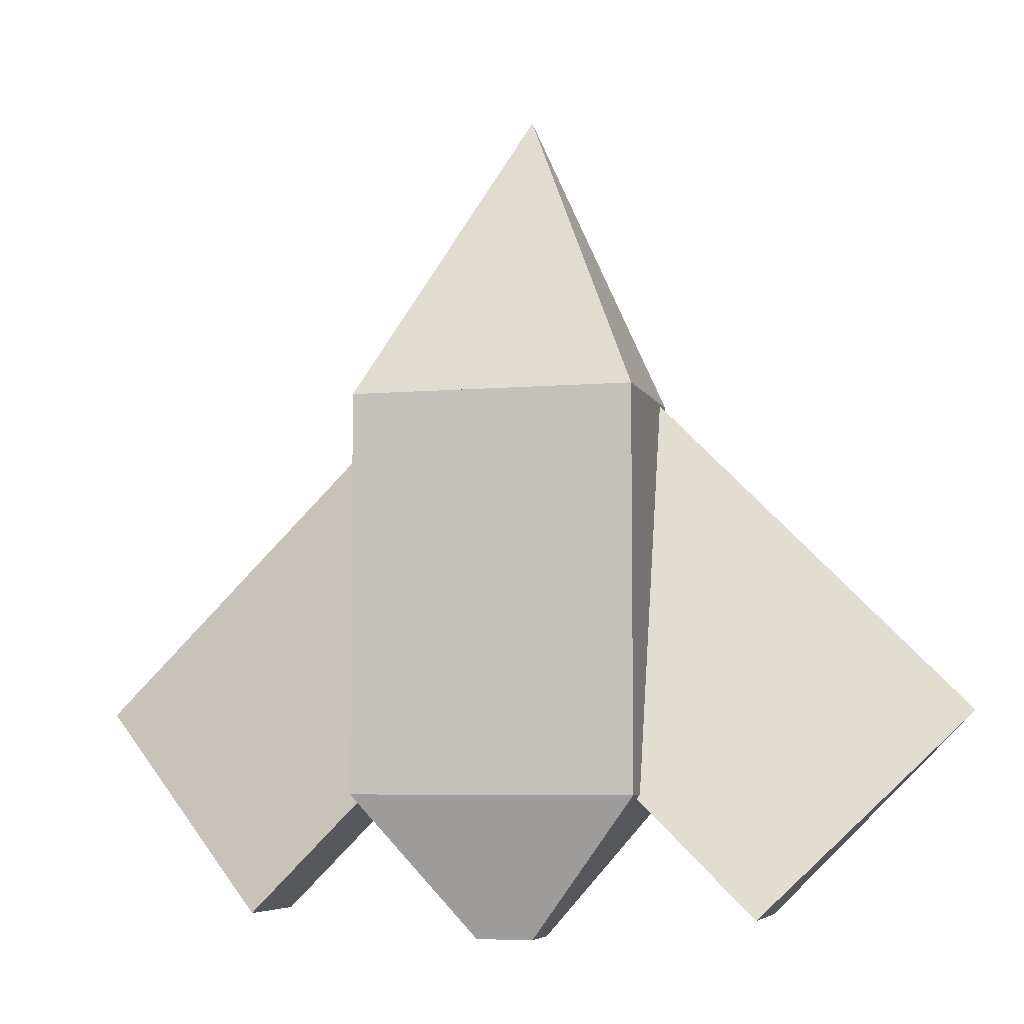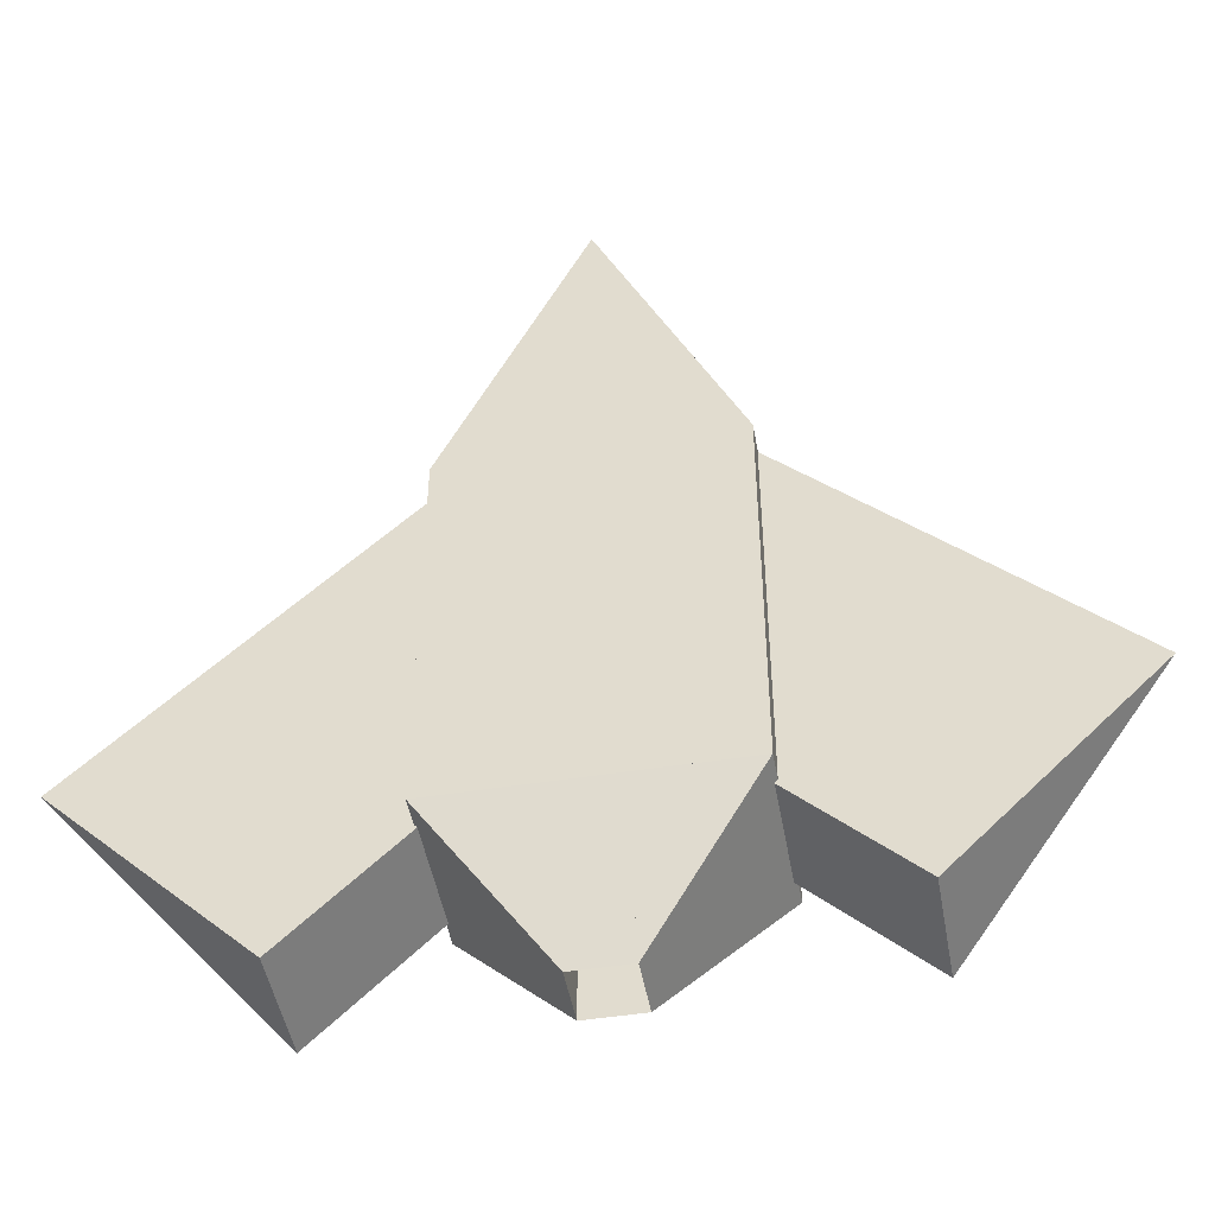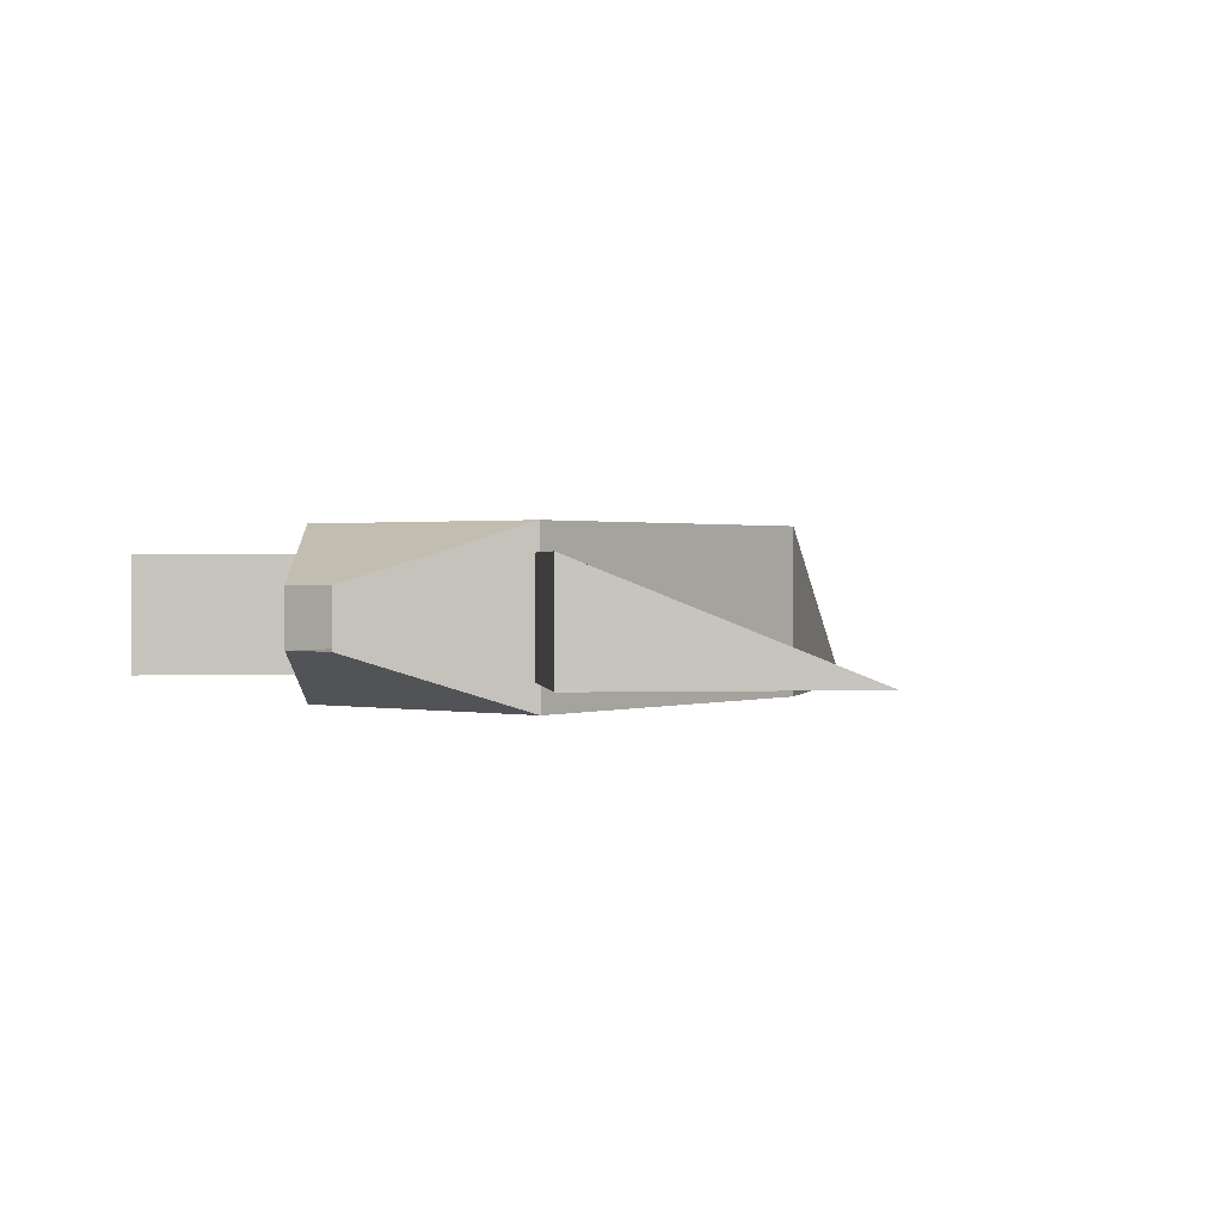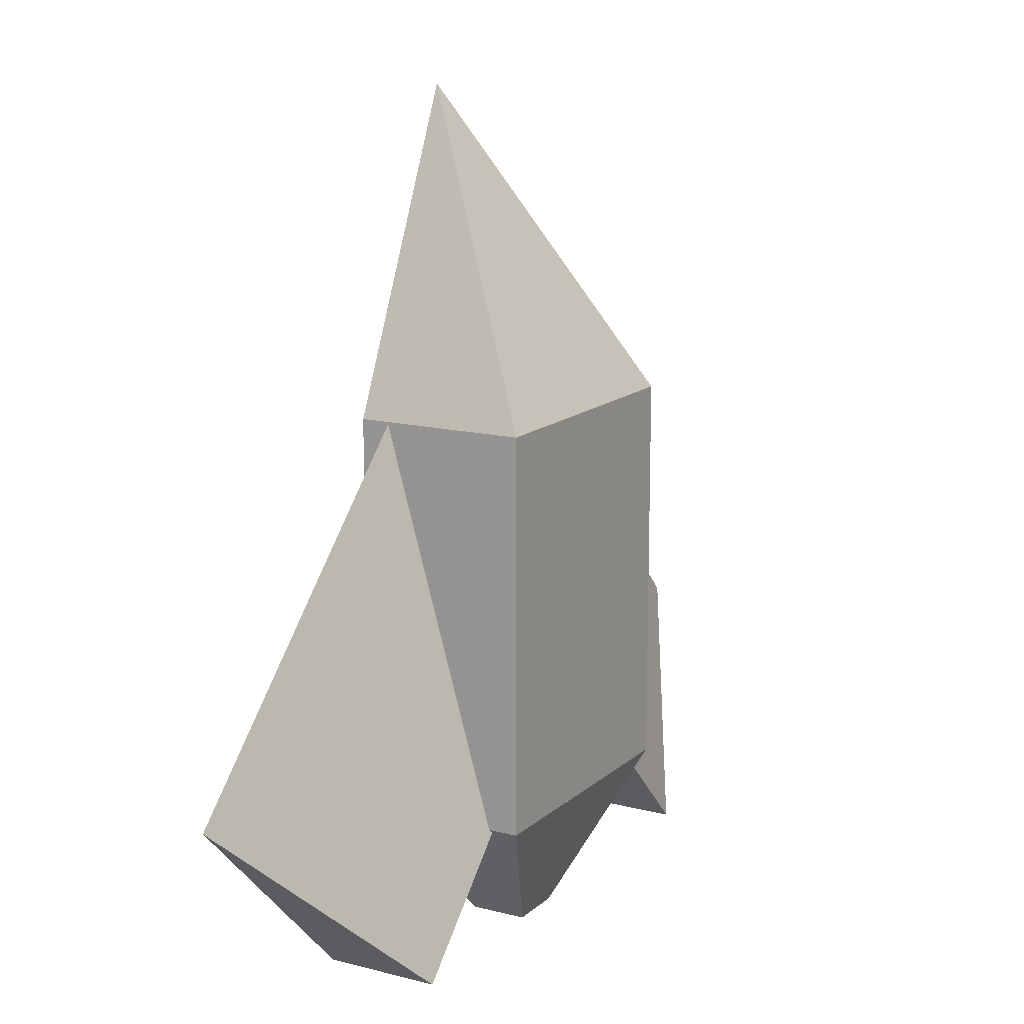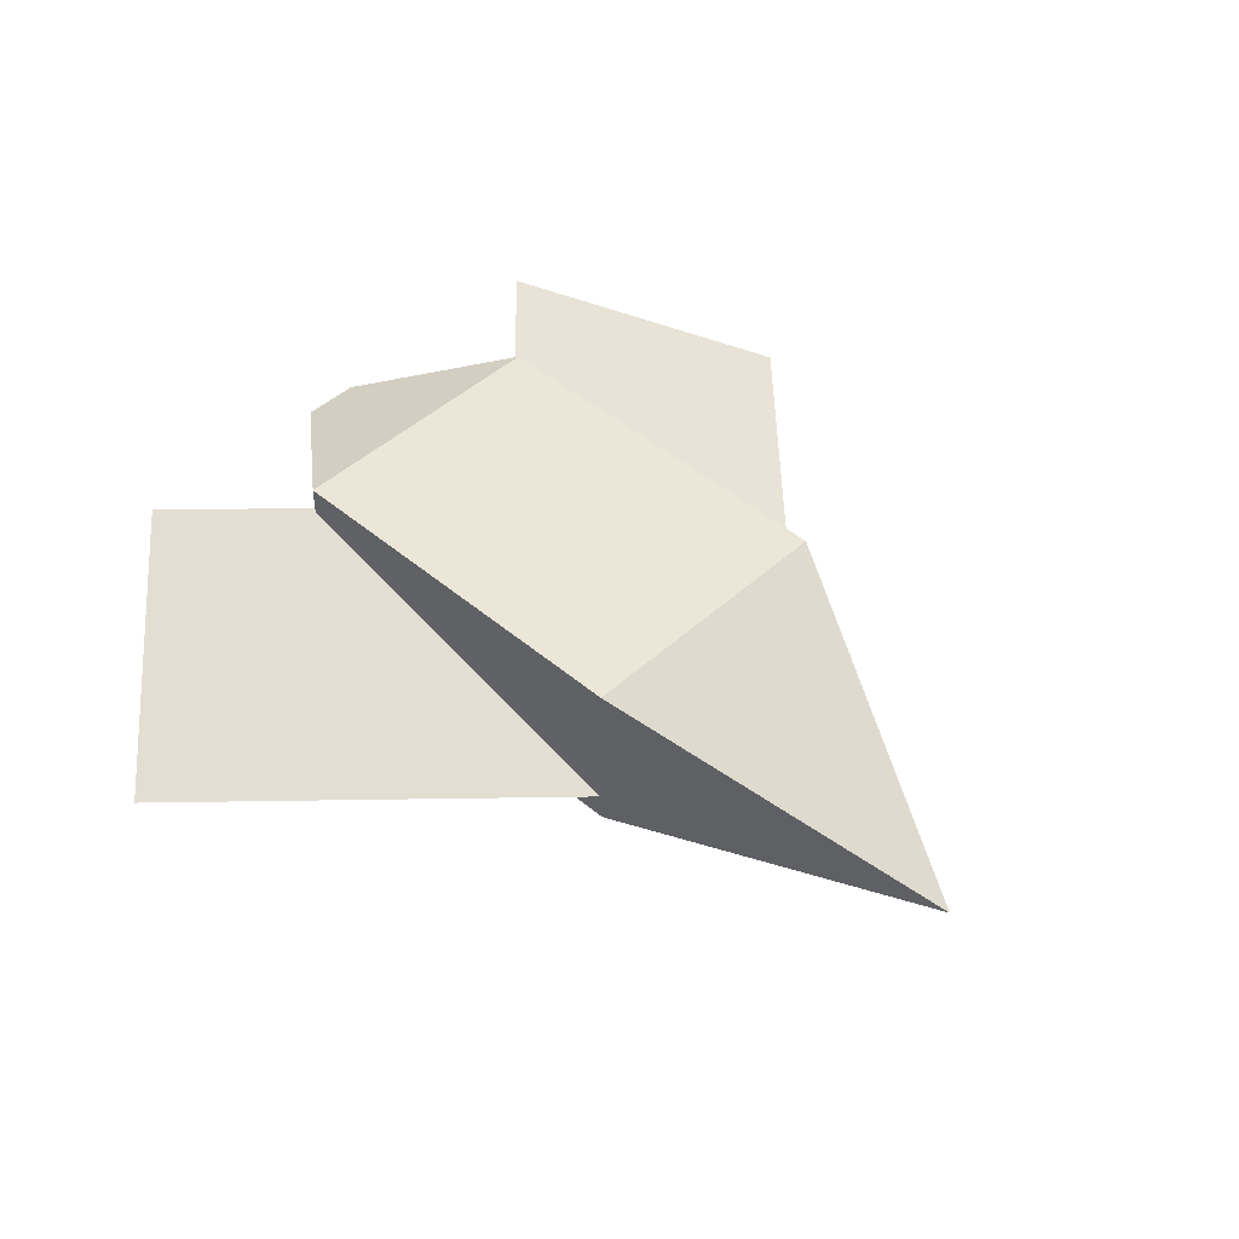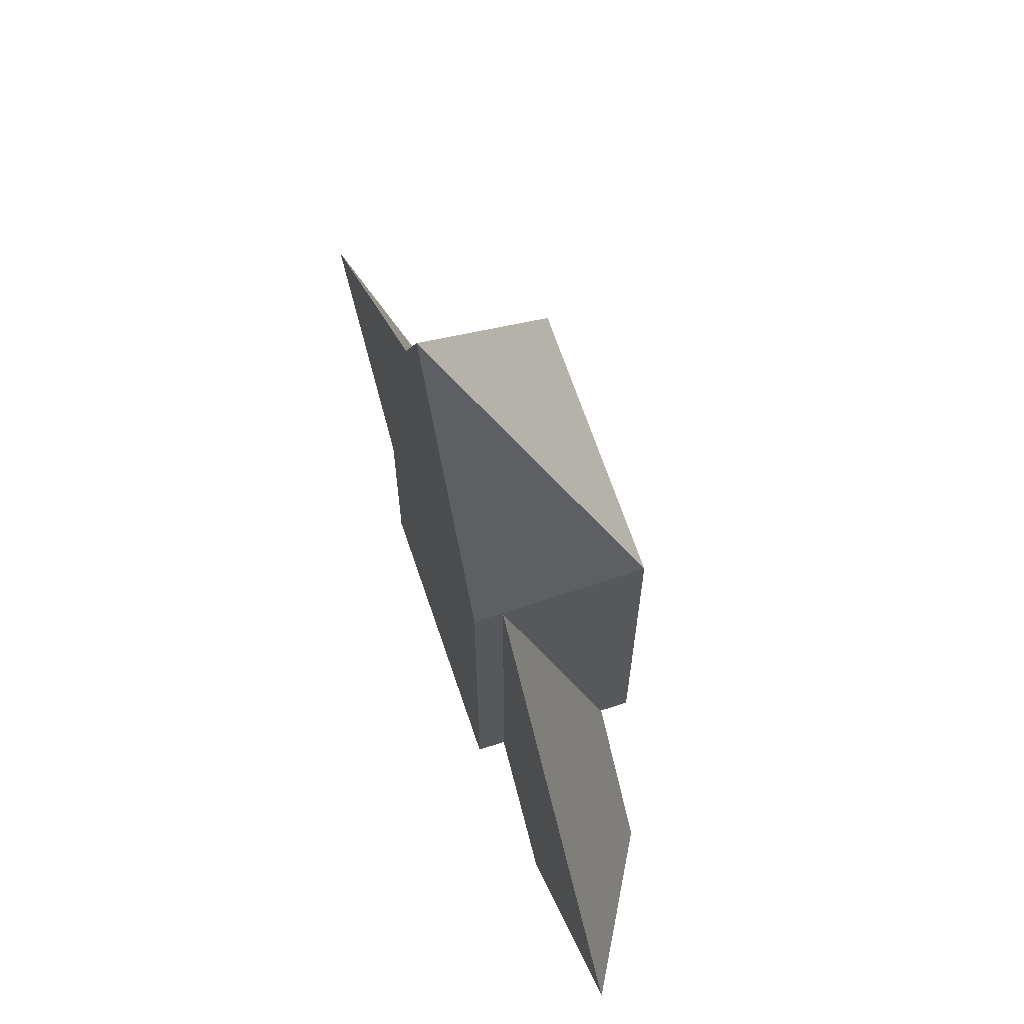
<metadata>
{"format":"obj","ext":"obj","renderer":"f3d","projection":"perspective","resolution":1024,"background":"white","views":[{"elev":-6.2,"azim":-165.2,"up":"+Z"},{"elev":-47.8,"azim":10.1,"up":"+Z"},{"elev":1.0,"azim":-142.2,"up":"+Y"},{"elev":14.2,"azim":119.6,"up":"+Z"},{"elev":46.1,"azim":-46.0,"up":"+Y"},{"elev":66.8,"azim":71.4,"up":"+Z"}]}
</metadata>
<code>
g Wedge1
v 2.045 1 0.8839
v 2.045 1 0.8839
v 5.581 -1 4.419
v 2.045 -1 0.8839
v 2.045 1 0.8839
v 7.702 1 -4.773
v 2.045 -1 0.8839
v 7.702 -1 -4.773
v 7.702 1 -4.773
v 7.702 1 -4.773
v 7.702 -1 -4.773
v 11.24 -1 -1.237
v 11.24 -1 -1.237
v 5.581 -1 4.419
v 7.702 -1 -4.773
v 2.045 -1 0.8839
v 7.702 1 -4.773
v 2.045 1 0.8839
v 11.24 -1 -1.237
v 5.581 -1 4.419
f 1 2 3
f 3 2 4
f 5 6 7
f 7 6 8
f 9 10 11
f 11 10 12
f 13 14 15
f 15 14 16
f 17 18 19
f 19 18 20
g Wedge2
v 2.732 -0.5 -5.189
v 2.732 -0.5 -5.189
v 0.7322 -0.5 -2.689
v 2.732 -0.5 -2.689
v 2.732 -0.5 -5.189
v 2.732 0.5 -5.189
v 2.732 -0.5 -2.689
v 2.732 0.5 -2.689
v 2.732 0.5 -5.189
v 2.732 0.5 -5.189
v 2.732 0.5 -2.689
v 0.7322 0.5 -2.689
v 0.7322 0.5 -2.689
v 0.7322 -0.5 -2.689
v 2.732 0.5 -2.689
v 2.732 -0.5 -2.689
v 2.732 0.5 -5.189
v 2.732 -0.5 -5.189
v 0.7322 0.5 -2.689
v 0.7322 -0.5 -2.689
f 21 22 23
f 23 22 24
f 25 26 27
f 27 26 28
f 29 30 31
f 31 30 32
f 33 34 35
f 35 34 36
f 37 38 39
f 39 38 40
g Part1
v 5.732 1.5 4.311
v 0.7322 1.5 4.311
v 5.732 -1.5 4.311
v 0.7322 -1.5 4.311
v 0.7322 1.5 -2.689
v 0.7322 1.5 4.311
v 5.732 1.5 -2.689
v 5.732 1.5 4.311
v 0.7322 1.5 4.311
v 0.7322 1.5 -2.689
v 0.7322 -1.5 4.311
v 0.7322 -1.5 -2.689
v 0.7322 1.5 -2.689
v 5.732 1.5 -2.689
v 0.7322 -1.5 -2.689
v 5.732 -1.5 -2.689
v 5.732 -1.5 -2.689
v 5.732 -1.5 4.311
v 0.7322 -1.5 -2.689
v 0.7322 -1.5 4.311
v 5.732 1.5 -2.689
v 5.732 1.5 4.311
v 5.732 -1.5 -2.689
v 5.732 -1.5 4.311
f 41 42 43
f 43 42 44
f 45 46 47
f 47 46 48
f 49 50 51
f 51 50 52
f 53 54 55
f 55 54 56
f 57 58 59
f 59 58 60
f 61 62 63
f 63 62 64
g Wedge3
v 2.732 0.5 -5.189
v 2.732 0.5 -5.189
v 2.732 1.5 -2.689
v 2.732 0.5 -2.689
v 2.732 0.5 -5.189
v 3.732 0.5 -5.189
v 2.732 0.5 -2.689
v 3.732 0.5 -2.689
v 3.732 0.5 -5.189
v 3.732 0.5 -5.189
v 3.732 0.5 -2.689
v 3.732 1.5 -2.689
v 3.732 1.5 -2.689
v 2.732 1.5 -2.689
v 3.732 0.5 -2.689
v 2.732 0.5 -2.689
v 3.732 0.5 -5.189
v 2.732 0.5 -5.189
v 3.732 1.5 -2.689
v 2.732 1.5 -2.689
f 65 66 67
f 67 66 68
f 69 70 71
f 71 70 72
f 73 74 75
f 75 74 76
f 77 78 79
f 79 78 80
f 81 82 83
f 83 82 84
g Wedge4
v 3.732 0.5 -5.189
v 3.732 0.5 -5.189
v 5.732 0.5 -2.689
v 3.732 0.5 -2.689
v 3.732 0.5 -5.189
v 3.732 -0.5 -5.189
v 3.732 0.5 -2.689
v 3.732 -0.5 -2.689
v 3.732 -0.5 -5.189
v 3.732 -0.5 -5.189
v 3.732 -0.5 -2.689
v 5.732 -0.5 -2.689
v 5.732 -0.5 -2.689
v 5.732 0.5 -2.689
v 3.732 -0.5 -2.689
v 3.732 0.5 -2.689
v 3.732 -0.5 -5.189
v 3.732 0.5 -5.189
v 5.732 -0.5 -2.689
v 5.732 0.5 -2.689
f 85 86 87
f 87 86 88
f 89 90 91
f 91 90 92
f 93 94 95
f 95 94 96
f 97 98 99
f 99 98 100
f 101 102 103
f 103 102 104
g Wedge5
v 3.732 -0.5 -5.189
v 3.732 -0.5 -5.189
v 3.732 -1.5 -2.689
v 3.732 -0.5 -2.689
v 3.732 -0.5 -5.189
v 2.732 -0.5 -5.189
v 3.732 -0.5 -2.689
v 2.732 -0.5 -2.689
v 2.732 -0.5 -5.189
v 2.732 -0.5 -5.189
v 2.732 -0.5 -2.689
v 2.732 -1.5 -2.689
v 2.732 -1.5 -2.689
v 3.732 -1.5 -2.689
v 2.732 -0.5 -2.689
v 3.732 -0.5 -2.689
v 2.732 -0.5 -5.189
v 3.732 -0.5 -5.189
v 2.732 -1.5 -2.689
v 3.732 -1.5 -2.689
f 105 106 107
f 107 106 108
f 109 110 111
f 111 110 112
f 113 114 115
f 115 114 116
f 117 118 119
f 119 118 120
f 121 122 123
f 123 122 124
g Cornerwedge1
v 3.732 -0.5 -5.189
v 3.732 -0.5 -5.189
v 3.732 -0.5 -2.689
v 3.732 -1.5 -2.689
v 3.732 -0.5 -5.189
v 3.732 -0.5 -5.189
v 3.732 -1.5 -2.689
v 5.732 -1.5 -2.689
v 3.732 -0.5 -5.189
v 3.732 -0.5 -5.189
v 5.732 -1.5 -2.689
v 5.732 -0.5 -2.689
v 5.732 -0.5 -2.689
v 3.732 -0.5 -2.689
v 5.732 -1.5 -2.689
v 3.732 -1.5 -2.689
v 3.732 -0.5 -5.189
v 3.732 -0.5 -5.189
v 5.732 -0.5 -2.689
v 3.732 -0.5 -2.689
f 125 126 127
f 127 126 128
f 129 130 131
f 131 130 132
f 133 134 135
f 135 134 136
f 137 138 139
f 139 138 140
f 141 142 143
f 143 142 144
g Cornerwedge2
v 2.732 -0.5 -5.189
v 2.732 -0.5 -5.189
v 2.732 -0.5 -2.689
v 0.7322 -0.5 -2.689
v 2.732 -0.5 -5.189
v 2.732 -0.5 -5.189
v 0.7322 -0.5 -2.689
v 0.7322 -1.5 -2.689
v 2.732 -0.5 -5.189
v 2.732 -0.5 -5.189
v 0.7322 -1.5 -2.689
v 2.732 -1.5 -2.689
v 2.732 -1.5 -2.689
v 2.732 -0.5 -2.689
v 0.7322 -1.5 -2.689
v 0.7322 -0.5 -2.689
v 2.732 -0.5 -5.189
v 2.732 -0.5 -5.189
v 2.732 -1.5 -2.689
v 2.732 -0.5 -2.689
f 145 146 147
f 147 146 148
f 149 150 151
f 151 150 152
f 153 154 155
f 155 154 156
f 157 158 159
f 159 158 160
f 161 162 163
f 163 162 164
g Cornerwedge3
v 3.232 -1.5 9.811
v 3.232 -1.5 9.811
v 3.232 -1.5 4.311
v 3.232 1.5 4.311
v 3.232 -1.5 9.811
v 3.232 -1.5 9.811
v 3.232 1.5 4.311
v 5.732 1.5 4.311
v 3.232 -1.5 9.811
v 3.232 -1.5 9.811
v 5.732 1.5 4.311
v 5.732 -1.5 4.311
v 5.732 -1.5 4.311
v 3.232 -1.5 4.311
v 5.732 1.5 4.311
v 3.232 1.5 4.311
v 3.232 -1.5 9.811
v 3.232 -1.5 9.811
v 5.732 -1.5 4.311
v 3.232 -1.5 4.311
f 165 166 167
f 167 166 168
f 169 170 171
f 171 170 172
f 173 174 175
f 175 174 176
f 177 178 179
f 179 178 180
f 181 182 183
f 183 182 184
g Cornerwedge4
v 3.232 -1.5 9.811
v 3.232 -1.5 9.811
v 3.232 -1.5 4.311
v 0.7322 -1.5 4.311
v 3.232 -1.5 9.811
v 3.232 -1.5 9.811
v 0.7322 -1.5 4.311
v 0.7322 1.5 4.311
v 3.232 -1.5 9.811
v 3.232 -1.5 9.811
v 0.7322 1.5 4.311
v 3.232 1.5 4.311
v 3.232 1.5 4.311
v 3.232 -1.5 4.311
v 0.7322 1.5 4.311
v 0.7322 -1.5 4.311
v 3.232 -1.5 9.811
v 3.232 -1.5 9.811
v 3.232 1.5 4.311
v 3.232 -1.5 4.311
f 185 186 187
f 187 186 188
f 189 190 191
f 191 190 192
f 193 194 195
f 195 194 196
f 197 198 199
f 199 198 200
f 201 202 203
f 203 202 204
g Cornerwedge5
v 2.732 0.5 -5.189
v 2.732 0.5 -5.189
v 2.732 0.5 -2.689
v 2.732 1.5 -2.689
v 2.732 0.5 -5.189
v 2.732 0.5 -5.189
v 2.732 1.5 -2.689
v 0.7322 1.5 -2.689
v 2.732 0.5 -5.189
v 2.732 0.5 -5.189
v 0.7322 1.5 -2.689
v 0.7322 0.5 -2.689
v 0.7322 0.5 -2.689
v 2.732 0.5 -2.689
v 0.7322 1.5 -2.689
v 2.732 1.5 -2.689
v 2.732 0.5 -5.189
v 2.732 0.5 -5.189
v 0.7322 0.5 -2.689
v 2.732 0.5 -2.689
f 205 206 207
f 207 206 208
f 209 210 211
f 211 210 212
f 213 214 215
f 215 214 216
f 217 218 219
f 219 218 220
f 221 222 223
f 223 222 224
g Cornerwedge6
v 3.732 0.5 -5.189
v 3.732 0.5 -5.189
v 3.732 0.5 -2.689
v 5.732 0.5 -2.689
v 3.732 0.5 -5.189
v 3.732 0.5 -5.189
v 5.732 0.5 -2.689
v 5.732 1.5 -2.689
v 3.732 0.5 -5.189
v 3.732 0.5 -5.189
v 5.732 1.5 -2.689
v 3.732 1.5 -2.689
v 3.732 1.5 -2.689
v 3.732 0.5 -2.689
v 5.732 1.5 -2.689
v 5.732 0.5 -2.689
v 3.732 0.5 -5.189
v 3.732 0.5 -5.189
v 3.732 1.5 -2.689
v 3.732 0.5 -2.689
f 225 226 227
f 227 226 228
f 229 230 231
f 231 230 232
f 233 234 235
f 235 234 236
f 237 238 239
f 239 238 240
f 241 242 243
f 243 242 244
g Wedge6
v -1.237 1 -4.773
v -1.237 1 -4.773
v -4.773 -1 -1.237
v -1.237 -1 -4.773
v -1.237 1 -4.773
v 4.773 1 1.237
v -1.237 -1 -4.773
v 4.773 -1 1.237
v 4.773 1 1.237
v 4.773 1 1.237
v 4.773 -1 1.237
v 1.237 -1 4.773
v 1.237 -1 4.773
v -4.773 -1 -1.237
v 4.773 -1 1.237
v -1.237 -1 -4.773
v 4.773 1 1.237
v -1.237 1 -4.773
v 1.237 -1 4.773
v -4.773 -1 -1.237
f 245 246 247
f 247 246 248
f 249 250 251
f 251 250 252
f 253 254 255
f 255 254 256
f 257 258 259
f 259 258 260
f 261 262 263
f 263 262 264

</code>
